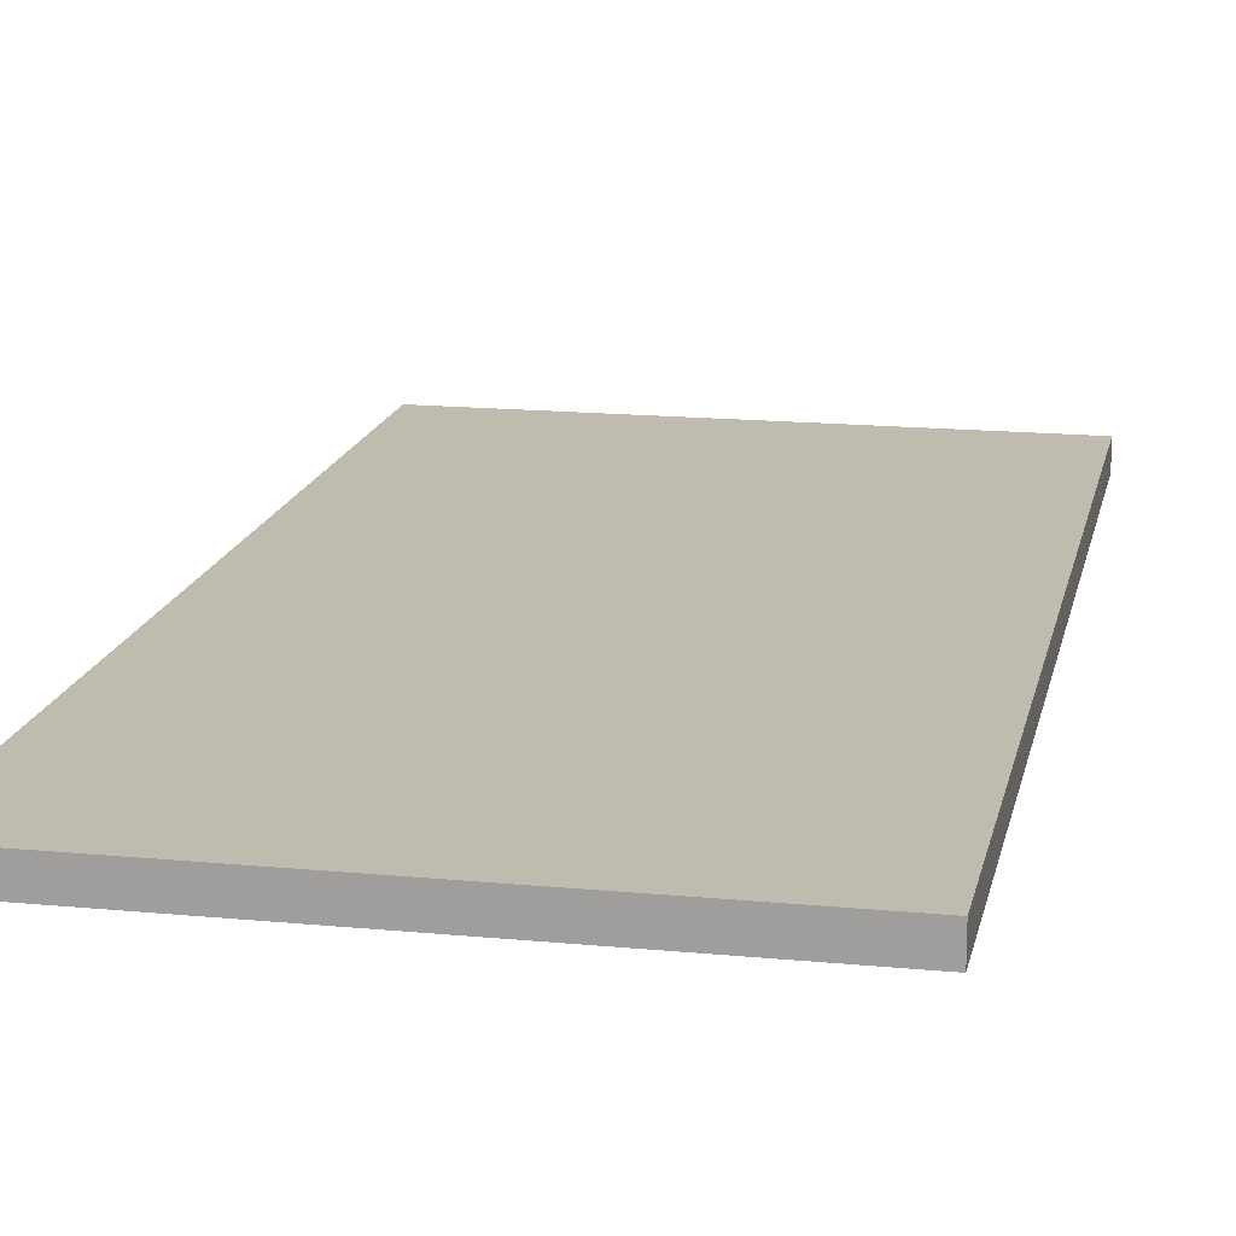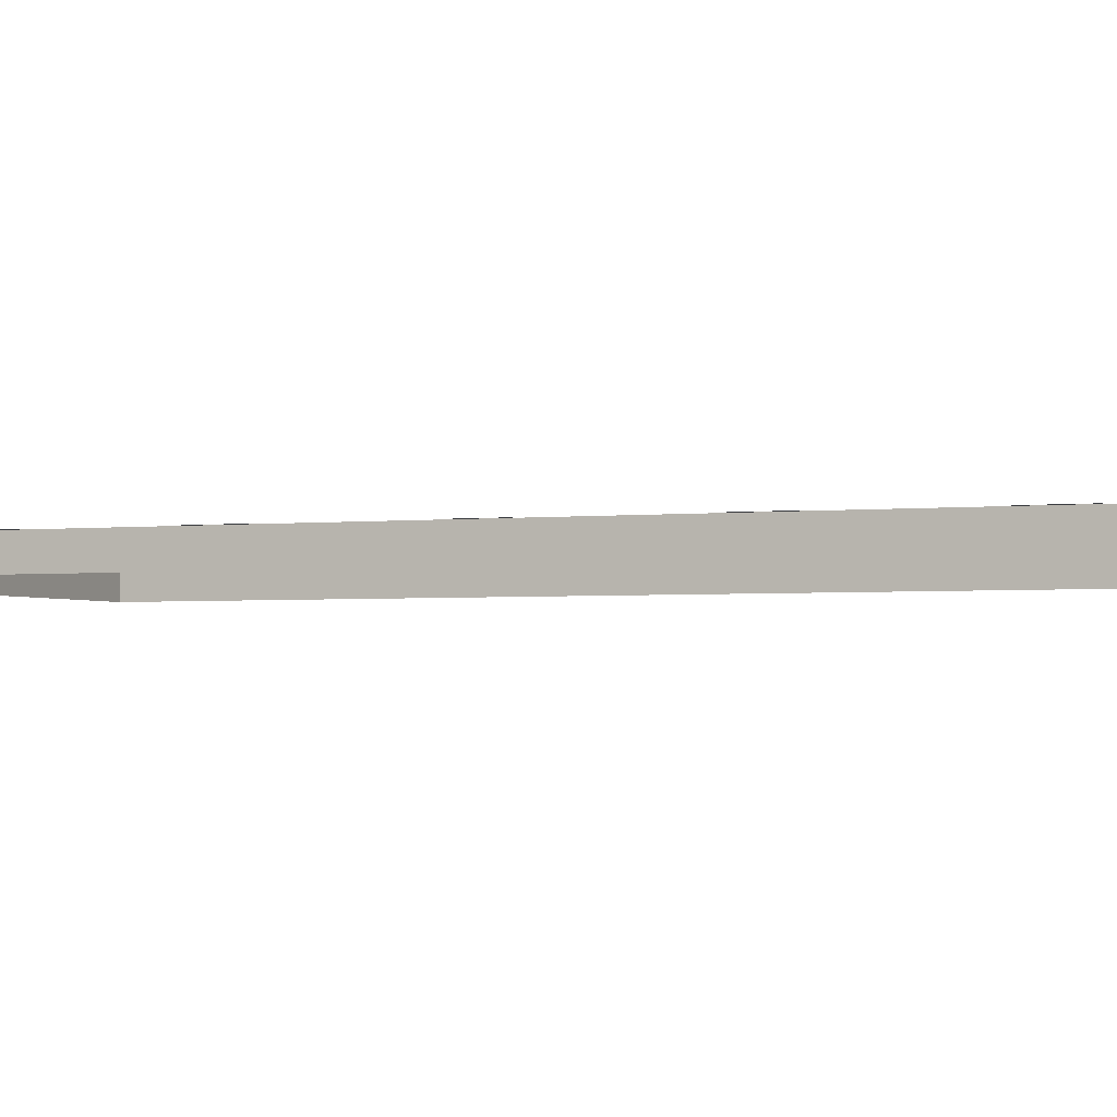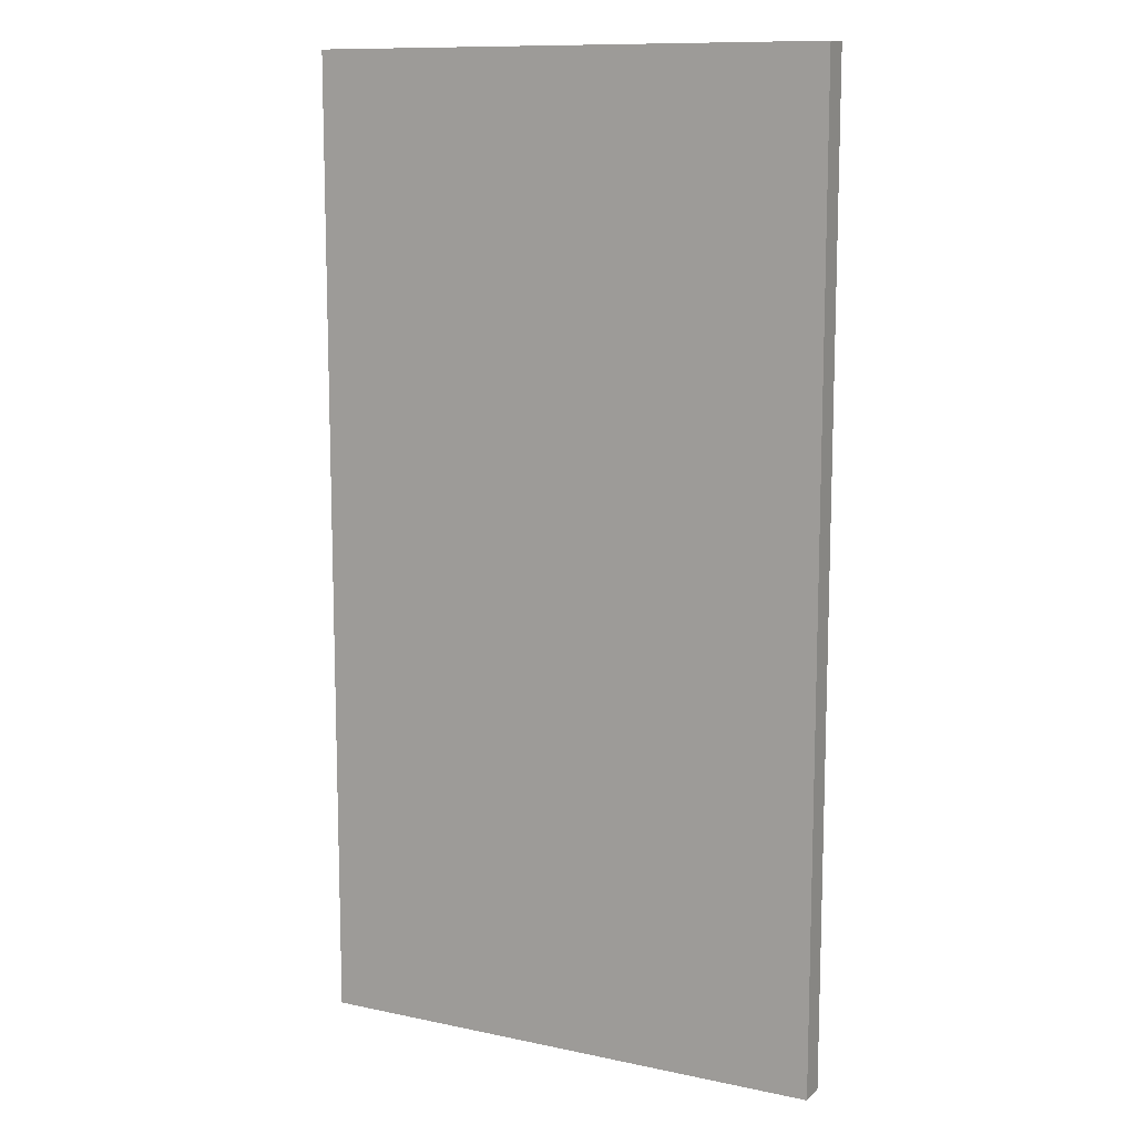
<metadata>
{"format":"obj","ext":"obj","renderer":"f3d","projection":"perspective","resolution":1024,"background":"white","views":[{"elev":16.1,"azim":11.4,"up":"+Y"},{"elev":-2.5,"azim":-67.2,"up":"+Y"},{"elev":11.3,"azim":-152.7,"up":"+Z"}]}
</metadata>
<code>
v 0.9603 0.1246 -1.985
v -0.9603 0.1246 -1.985
v 0.9603 0.1246 1.985
v -0.9603 0.1246 1.985
v 1.176 0.1246 -2.2
v -1.176 0.1246 -2.2
v 1.176 0.1246 2.2
v -1.176 0.1246 2.2
v 1.176 0 -2.2
v -1.176 0 -2.2
v 1.176 0 2.2
v -1.176 0 2.2
v 0.7156 0.1441 1.566
v 0.6111 0.1441 1.566
v 0.7156 0.1441 1.671
v 0.6111 0.1441 1.671
v 0.7863 0.1441 1.496
v 0.5404 0.1441 1.496
v 0.7863 0.1441 1.742
v 0.5404 0.1441 1.742
v 0.6634 0.1441 1.742
v 0.6634 0.1441 1.671
v 0.6634 0.1441 1.566
v 0.6634 0.1441 1.496
v 0.7863 0.1441 1.619
v 0.7156 0.1441 1.619
v 0.6634 0.1441 1.619
v 0.6111 0.1441 1.619
v 0.5404 0.1441 1.619
v 0.8981 0.1441 1.384
v 0.6634 0.1441 1.384
v 0.8981 0.1441 1.619
v 0.6634 0.1441 1.853
v 0.4286 0.1441 1.853
v 0.4286 0.1441 1.619
v 0.05929 0.1441 1.566
v -0.04515 0.1441 1.566
v 0.05929 0.1441 1.671
v -0.04515 0.1441 1.671
v 0.13 0.1441 1.496
v -0.1159 0.1441 1.496
v 0.13 0.1441 1.742
v -0.1159 0.1441 1.742
v 0.007072 0.1441 1.742
v 0.007072 0.1441 1.671
v 0.007072 0.1441 1.566
v 0.007072 0.1441 1.496
v 0.13 0.1441 1.619
v 0.05929 0.1441 1.619
v 0.007072 0.1441 1.619
v -0.04515 0.1441 1.619
v -0.1159 0.1441 1.619
v 0.2418 0.1441 1.384
v 0.007072 0.1441 1.384
v 0.2418 0.1441 1.619
v 0.007072 0.1441 1.853
v -0.2277 0.1441 1.853
v -0.2277 0.1441 1.619
v -0.5992 0.1441 1.566
v -0.7036 0.1441 1.566
v -0.5992 0.1441 1.671
v -0.7036 0.1441 1.671
v -0.5285 0.1441 1.496
v -0.7744 0.1441 1.496
v -0.5285 0.1441 1.742
v -0.7744 0.1441 1.742
v -0.6514 0.1441 1.742
v -0.6514 0.1441 1.671
v -0.6514 0.1441 1.566
v -0.6514 0.1441 1.496
v -0.5285 0.1441 1.619
v -0.5992 0.1441 1.619
v -0.6514 0.1441 1.619
v -0.7036 0.1441 1.619
v -0.7744 0.1441 1.619
v -0.4167 0.1441 1.384
v -0.6514 0.1441 1.384
v -0.4167 0.1441 1.619
v -0.6514 0.1441 1.853
v -0.8862 0.1441 1.853
v -0.8862 0.1441 1.619
v 0.7156 0.1441 0.7669
v 0.6111 0.1441 0.7669
v 0.7156 0.1441 0.8714
v 0.6111 0.1441 0.8714
v 0.7863 0.1441 0.6962
v 0.5404 0.1441 0.6962
v 0.7863 0.1441 0.9421
v 0.5404 0.1441 0.9421
v 0.6634 0.1441 0.9421
v 0.6634 0.1441 0.8714
v 0.6634 0.1441 0.7669
v 0.6634 0.1441 0.6962
v 0.7863 0.1441 0.8192
v 0.7156 0.1441 0.8192
v 0.6634 0.1441 0.8192
v 0.6111 0.1441 0.8192
v 0.5404 0.1441 0.8192
v 0.8981 0.1441 0.5844
v 0.6634 0.1441 0.5844
v 0.8981 0.1441 0.8192
v 0.6634 0.1441 1.054
v 0.4286 0.1441 1.054
v 0.4286 0.1441 0.8192
v 0.05929 0.1441 0.7669
v -0.04515 0.1441 0.7669
v 0.05929 0.1441 0.8714
v -0.04515 0.1441 0.8714
v 0.13 0.1441 0.6962
v -0.1159 0.1441 0.6962
v 0.13 0.1441 0.9421
v -0.1159 0.1441 0.9421
v 0.007072 0.1441 0.9421
v 0.007072 0.1441 0.8714
v 0.007072 0.1441 0.7669
v 0.007072 0.1441 0.6962
v 0.13 0.1441 0.8192
v 0.05929 0.1441 0.8192
v 0.007072 0.1441 0.8192
v -0.04515 0.1441 0.8192
v -0.1159 0.1441 0.8192
v 0.2418 0.1441 0.5844
v 0.007072 0.1441 0.5844
v 0.2418 0.1441 0.8192
v 0.007072 0.1441 1.054
v -0.2277 0.1441 1.054
v -0.2277 0.1441 0.8192
v -0.5992 0.1441 0.7669
v -0.7036 0.1441 0.7669
v -0.5992 0.1441 0.8714
v -0.7036 0.1441 0.8714
v -0.5285 0.1441 0.6962
v -0.7744 0.1441 0.6962
v -0.5285 0.1441 0.9421
v -0.7744 0.1441 0.9421
v -0.6514 0.1441 0.9421
v -0.6514 0.1441 0.8714
v -0.6514 0.1441 0.7669
v -0.6514 0.1441 0.6962
v -0.5285 0.1441 0.8192
v -0.5992 0.1441 0.8192
v -0.6514 0.1441 0.8192
v -0.7036 0.1441 0.8192
v -0.7744 0.1441 0.8192
v -0.4167 0.1441 0.5844
v -0.6514 0.1441 0.5844
v -0.4167 0.1441 0.8192
v -0.6514 0.1441 1.054
v -0.8862 0.1441 1.054
v -0.8862 0.1441 0.8192
v 0.7156 0.1441 -0.05656
v 0.6111 0.1441 -0.05656
v 0.7156 0.1441 0.04787
v 0.6111 0.1441 0.04787
v 0.7863 0.1441 -0.1273
v 0.5404 0.1441 -0.1273
v 0.7863 0.1441 0.1186
v 0.5404 0.1441 0.1186
v 0.6634 0.1441 0.1186
v 0.6634 0.1441 0.04787
v 0.6634 0.1441 -0.05656
v 0.6634 0.1441 -0.1273
v 0.7863 0.1441 -0.004349
v 0.7156 0.1441 -0.004349
v 0.6634 0.1441 -0.004349
v 0.6111 0.1441 -0.004349
v 0.5404 0.1441 -0.004349
v 0.8981 0.1441 -0.2391
v 0.6634 0.1441 -0.2391
v 0.8981 0.1441 -0.004349
v 0.6634 0.1441 0.2304
v 0.4286 0.1441 0.2304
v 0.4286 0.1441 -0.004349
v 0.05929 0.1441 -0.05656
v -0.04515 0.1441 -0.05656
v 0.05929 0.1441 0.04787
v -0.04515 0.1441 0.04787
v 0.13 0.1441 -0.1273
v -0.1159 0.1441 -0.1273
v 0.13 0.1441 0.1186
v -0.1159 0.1441 0.1186
v 0.007072 0.1441 0.1186
v 0.007072 0.1441 0.04787
v 0.007072 0.1441 -0.05656
v 0.007072 0.1441 -0.1273
v 0.13 0.1441 -0.004349
v 0.05929 0.1441 -0.004349
v 0.007072 0.1441 -0.004349
v -0.04515 0.1441 -0.004349
v -0.1159 0.1441 -0.004349
v 0.2418 0.1441 -0.2391
v 0.007072 0.1441 -0.2391
v 0.2418 0.1441 -0.004349
v 0.007072 0.1441 0.2304
v -0.2277 0.1441 0.2304
v -0.2277 0.1441 -0.004349
v -0.5992 0.1441 -0.05656
v -0.7036 0.1441 -0.05656
v -0.5992 0.1441 0.04787
v -0.7036 0.1441 0.04787
v -0.5285 0.1441 -0.1273
v -0.7744 0.1441 -0.1273
v -0.5285 0.1441 0.1186
v -0.7744 0.1441 0.1186
v -0.6514 0.1441 0.1186
v -0.6514 0.1441 0.04787
v -0.6514 0.1441 -0.05656
v -0.6514 0.1441 -0.1273
v -0.5285 0.1441 -0.004349
v -0.5992 0.1441 -0.004349
v -0.6514 0.1441 -0.004349
v -0.7036 0.1441 -0.004349
v -0.7744 0.1441 -0.004349
v -0.4167 0.1441 -0.2391
v -0.6514 0.1441 -0.2391
v -0.4167 0.1441 -0.004349
v -0.6514 0.1441 0.2304
v -0.8862 0.1441 0.2304
v -0.8862 0.1441 -0.004349
v 0.7156 0.1441 -0.8413
v 0.6111 0.1441 -0.8413
v 0.7156 0.1441 -0.7368
v 0.6111 0.1441 -0.7368
v 0.7863 0.1441 -0.912
v 0.5404 0.1441 -0.912
v 0.7863 0.1441 -0.6661
v 0.5404 0.1441 -0.6661
v 0.6634 0.1441 -0.6661
v 0.6634 0.1441 -0.7368
v 0.6634 0.1441 -0.8413
v 0.6634 0.1441 -0.912
v 0.7863 0.1441 -0.789
v 0.7156 0.1441 -0.789
v 0.6634 0.1441 -0.789
v 0.6111 0.1441 -0.789
v 0.5404 0.1441 -0.789
v 0.8981 0.1441 -1.024
v 0.6634 0.1441 -1.024
v 0.8981 0.1441 -0.789
v 0.6634 0.1441 -0.5543
v 0.4286 0.1441 -0.5543
v 0.4286 0.1441 -0.789
v 0.05929 0.1441 -0.8413
v -0.04515 0.1441 -0.8413
v 0.05929 0.1441 -0.7368
v -0.04515 0.1441 -0.7368
v 0.13 0.1441 -0.912
v -0.1159 0.1441 -0.912
v 0.13 0.1441 -0.6661
v -0.1159 0.1441 -0.6661
v 0.007072 0.1441 -0.6661
v 0.007072 0.1441 -0.7368
v 0.007072 0.1441 -0.8413
v 0.007072 0.1441 -0.912
v 0.13 0.1441 -0.789
v 0.05929 0.1441 -0.789
v 0.007072 0.1441 -0.789
v -0.04515 0.1441 -0.789
v -0.1159 0.1441 -0.789
v 0.2418 0.1441 -1.024
v 0.007072 0.1441 -1.024
v 0.2418 0.1441 -0.789
v 0.007072 0.1441 -0.5543
v -0.2277 0.1441 -0.5543
v -0.2277 0.1441 -0.789
v -0.5992 0.1441 -0.8413
v -0.7036 0.1441 -0.8413
v -0.5992 0.1441 -0.7368
v -0.7036 0.1441 -0.7368
v -0.5285 0.1441 -0.912
v -0.7744 0.1441 -0.912
v -0.5285 0.1441 -0.6661
v -0.7744 0.1441 -0.6661
v -0.6514 0.1441 -0.6661
v -0.6514 0.1441 -0.7368
v -0.6514 0.1441 -0.8413
v -0.6514 0.1441 -0.912
v -0.5285 0.1441 -0.789
v -0.5992 0.1441 -0.789
v -0.6514 0.1441 -0.789
v -0.7036 0.1441 -0.789
v -0.7744 0.1441 -0.789
v -0.4167 0.1441 -1.024
v -0.6514 0.1441 -1.024
v -0.4167 0.1441 -0.789
v -0.6514 0.1441 -0.5543
v -0.8862 0.1441 -0.5543
v -0.8862 0.1441 -0.789
v 0.7156 0.1441 -1.588
v 0.6111 0.1441 -1.588
v 0.7156 0.1441 -1.484
v 0.6111 0.1441 -1.484
v 0.7863 0.1441 -1.659
v 0.5404 0.1441 -1.659
v 0.7863 0.1441 -1.413
v 0.5404 0.1441 -1.413
v 0.6634 0.1441 -1.413
v 0.6634 0.1441 -1.484
v 0.6634 0.1441 -1.588
v 0.6634 0.1441 -1.659
v 0.7863 0.1441 -1.536
v 0.7156 0.1441 -1.536
v 0.6634 0.1441 -1.536
v 0.6111 0.1441 -1.536
v 0.5404 0.1441 -1.536
v 0.8981 0.1441 -1.771
v 0.6634 0.1441 -1.771
v 0.8981 0.1441 -1.536
v 0.6634 0.1441 -1.301
v 0.4286 0.1441 -1.301
v 0.4286 0.1441 -1.536
v 0.05929 0.1441 -1.588
v -0.04515 0.1441 -1.588
v 0.05929 0.1441 -1.484
v -0.04515 0.1441 -1.484
v 0.13 0.1441 -1.659
v -0.1159 0.1441 -1.659
v 0.13 0.1441 -1.413
v -0.1159 0.1441 -1.413
v 0.007072 0.1441 -1.413
v 0.007072 0.1441 -1.484
v 0.007072 0.1441 -1.588
v 0.007072 0.1441 -1.659
v 0.13 0.1441 -1.536
v 0.05929 0.1441 -1.536
v 0.007072 0.1441 -1.536
v -0.04515 0.1441 -1.536
v -0.1159 0.1441 -1.536
v 0.2418 0.1441 -1.771
v 0.007072 0.1441 -1.771
v 0.2418 0.1441 -1.536
v 0.007072 0.1441 -1.301
v -0.2277 0.1441 -1.301
v -0.2277 0.1441 -1.536
v -0.5992 0.1441 -1.588
v -0.7036 0.1441 -1.588
v -0.5992 0.1441 -1.484
v -0.7036 0.1441 -1.484
v -0.5285 0.1441 -1.659
v -0.7744 0.1441 -1.659
v -0.5285 0.1441 -1.413
v -0.7744 0.1441 -1.413
v -0.6514 0.1441 -1.413
v -0.6514 0.1441 -1.484
v -0.6514 0.1441 -1.588
v -0.6514 0.1441 -1.659
v -0.5285 0.1441 -1.536
v -0.5992 0.1441 -1.536
v -0.6514 0.1441 -1.536
v -0.7036 0.1441 -1.536
v -0.7744 0.1441 -1.536
v -0.4167 0.1441 -1.771
v -0.6514 0.1441 -1.771
v -0.4167 0.1441 -1.536
v -0.6514 0.1441 -1.301
v -0.8862 0.1441 -1.301
v -0.8862 0.1441 -1.536
f 1 2 3
f 3 2 4
f 2 1 6
f 6 1 5
f 3 4 7
f 7 4 8
f 1 3 5
f 5 3 7
f 4 2 8
f 8 2 6
f 6 5 10
f 10 5 9
f 7 8 11
f 11 8 12
f 5 7 9
f 9 7 11
f 8 6 12
f 12 6 10
f 27 28 22
f 22 28 16
f 23 24 14
f 14 24 18
f 26 15 25
f 25 15 19
f 28 29 16
f 16 29 20
f 22 16 21
f 21 16 20
f 22 21 15
f 15 21 19
f 26 27 15
f 15 27 22
f 23 13 24
f 24 13 17
f 26 25 13
f 13 25 17
f 13 23 26
f 26 23 27
f 23 14 27
f 27 14 28
f 28 14 29
f 29 14 18
f 24 17 31
f 31 17 30
f 25 32 17
f 17 32 30
f 21 20 33
f 33 20 34
f 29 35 20
f 20 35 34
f 50 51 45
f 45 51 39
f 46 47 37
f 37 47 41
f 49 38 48
f 48 38 42
f 51 52 39
f 39 52 43
f 45 39 44
f 44 39 43
f 45 44 38
f 38 44 42
f 49 50 38
f 38 50 45
f 46 36 47
f 47 36 40
f 49 48 36
f 36 48 40
f 36 46 49
f 49 46 50
f 46 37 50
f 50 37 51
f 51 37 52
f 52 37 41
f 47 40 54
f 54 40 53
f 48 55 40
f 40 55 53
f 44 43 56
f 56 43 57
f 52 58 43
f 43 58 57
f 73 74 68
f 68 74 62
f 69 70 60
f 60 70 64
f 72 61 71
f 71 61 65
f 74 75 62
f 62 75 66
f 68 62 67
f 67 62 66
f 68 67 61
f 61 67 65
f 72 73 61
f 61 73 68
f 69 59 70
f 70 59 63
f 72 71 59
f 59 71 63
f 59 69 72
f 72 69 73
f 69 60 73
f 73 60 74
f 74 60 75
f 75 60 64
f 70 63 77
f 77 63 76
f 71 78 63
f 63 78 76
f 67 66 79
f 79 66 80
f 75 81 66
f 66 81 80
f 96 97 91
f 91 97 85
f 92 93 83
f 83 93 87
f 95 84 94
f 94 84 88
f 97 98 85
f 85 98 89
f 91 85 90
f 90 85 89
f 91 90 84
f 84 90 88
f 95 96 84
f 84 96 91
f 92 82 93
f 93 82 86
f 95 94 82
f 82 94 86
f 82 92 95
f 95 92 96
f 92 83 96
f 96 83 97
f 97 83 98
f 98 83 87
f 93 86 100
f 100 86 99
f 94 101 86
f 86 101 99
f 90 89 102
f 102 89 103
f 98 104 89
f 89 104 103
f 119 120 114
f 114 120 108
f 115 116 106
f 106 116 110
f 118 107 117
f 117 107 111
f 120 121 108
f 108 121 112
f 114 108 113
f 113 108 112
f 114 113 107
f 107 113 111
f 118 119 107
f 107 119 114
f 115 105 116
f 116 105 109
f 118 117 105
f 105 117 109
f 105 115 118
f 118 115 119
f 115 106 119
f 119 106 120
f 120 106 121
f 121 106 110
f 116 109 123
f 123 109 122
f 117 124 109
f 109 124 122
f 113 112 125
f 125 112 126
f 121 127 112
f 112 127 126
f 142 143 137
f 137 143 131
f 138 139 129
f 129 139 133
f 141 130 140
f 140 130 134
f 143 144 131
f 131 144 135
f 137 131 136
f 136 131 135
f 137 136 130
f 130 136 134
f 141 142 130
f 130 142 137
f 138 128 139
f 139 128 132
f 141 140 128
f 128 140 132
f 128 138 141
f 141 138 142
f 138 129 142
f 142 129 143
f 143 129 144
f 144 129 133
f 139 132 146
f 146 132 145
f 140 147 132
f 132 147 145
f 136 135 148
f 148 135 149
f 144 150 135
f 135 150 149
f 165 166 160
f 160 166 154
f 161 162 152
f 152 162 156
f 164 153 163
f 163 153 157
f 166 167 154
f 154 167 158
f 160 154 159
f 159 154 158
f 160 159 153
f 153 159 157
f 164 165 153
f 153 165 160
f 161 151 162
f 162 151 155
f 164 163 151
f 151 163 155
f 151 161 164
f 164 161 165
f 161 152 165
f 165 152 166
f 166 152 167
f 167 152 156
f 162 155 169
f 169 155 168
f 163 170 155
f 155 170 168
f 159 158 171
f 171 158 172
f 167 173 158
f 158 173 172
f 188 189 183
f 183 189 177
f 184 185 175
f 175 185 179
f 187 176 186
f 186 176 180
f 189 190 177
f 177 190 181
f 183 177 182
f 182 177 181
f 183 182 176
f 176 182 180
f 187 188 176
f 176 188 183
f 184 174 185
f 185 174 178
f 187 186 174
f 174 186 178
f 174 184 187
f 187 184 188
f 184 175 188
f 188 175 189
f 189 175 190
f 190 175 179
f 185 178 192
f 192 178 191
f 186 193 178
f 178 193 191
f 182 181 194
f 194 181 195
f 190 196 181
f 181 196 195
f 211 212 206
f 206 212 200
f 207 208 198
f 198 208 202
f 210 199 209
f 209 199 203
f 212 213 200
f 200 213 204
f 206 200 205
f 205 200 204
f 206 205 199
f 199 205 203
f 210 211 199
f 199 211 206
f 207 197 208
f 208 197 201
f 210 209 197
f 197 209 201
f 197 207 210
f 210 207 211
f 207 198 211
f 211 198 212
f 212 198 213
f 213 198 202
f 208 201 215
f 215 201 214
f 209 216 201
f 201 216 214
f 205 204 217
f 217 204 218
f 213 219 204
f 204 219 218
f 234 235 229
f 229 235 223
f 230 231 221
f 221 231 225
f 233 222 232
f 232 222 226
f 235 236 223
f 223 236 227
f 229 223 228
f 228 223 227
f 229 228 222
f 222 228 226
f 233 234 222
f 222 234 229
f 230 220 231
f 231 220 224
f 233 232 220
f 220 232 224
f 220 230 233
f 233 230 234
f 230 221 234
f 234 221 235
f 235 221 236
f 236 221 225
f 231 224 238
f 238 224 237
f 232 239 224
f 224 239 237
f 228 227 240
f 240 227 241
f 236 242 227
f 227 242 241
f 257 258 252
f 252 258 246
f 253 254 244
f 244 254 248
f 256 245 255
f 255 245 249
f 258 259 246
f 246 259 250
f 252 246 251
f 251 246 250
f 252 251 245
f 245 251 249
f 256 257 245
f 245 257 252
f 253 243 254
f 254 243 247
f 256 255 243
f 243 255 247
f 243 253 256
f 256 253 257
f 253 244 257
f 257 244 258
f 258 244 259
f 259 244 248
f 254 247 261
f 261 247 260
f 255 262 247
f 247 262 260
f 251 250 263
f 263 250 264
f 259 265 250
f 250 265 264
f 280 281 275
f 275 281 269
f 276 277 267
f 267 277 271
f 279 268 278
f 278 268 272
f 281 282 269
f 269 282 273
f 275 269 274
f 274 269 273
f 275 274 268
f 268 274 272
f 279 280 268
f 268 280 275
f 276 266 277
f 277 266 270
f 279 278 266
f 266 278 270
f 266 276 279
f 279 276 280
f 276 267 280
f 280 267 281
f 281 267 282
f 282 267 271
f 277 270 284
f 284 270 283
f 278 285 270
f 270 285 283
f 274 273 286
f 286 273 287
f 282 288 273
f 273 288 287
f 303 304 298
f 298 304 292
f 299 300 290
f 290 300 294
f 302 291 301
f 301 291 295
f 304 305 292
f 292 305 296
f 298 292 297
f 297 292 296
f 298 297 291
f 291 297 295
f 302 303 291
f 291 303 298
f 299 289 300
f 300 289 293
f 302 301 289
f 289 301 293
f 289 299 302
f 302 299 303
f 299 290 303
f 303 290 304
f 304 290 305
f 305 290 294
f 300 293 307
f 307 293 306
f 301 308 293
f 293 308 306
f 297 296 309
f 309 296 310
f 305 311 296
f 296 311 310
f 326 327 321
f 321 327 315
f 322 323 313
f 313 323 317
f 325 314 324
f 324 314 318
f 327 328 315
f 315 328 319
f 321 315 320
f 320 315 319
f 321 320 314
f 314 320 318
f 325 326 314
f 314 326 321
f 322 312 323
f 323 312 316
f 325 324 312
f 312 324 316
f 312 322 325
f 325 322 326
f 322 313 326
f 326 313 327
f 327 313 328
f 328 313 317
f 323 316 330
f 330 316 329
f 324 331 316
f 316 331 329
f 320 319 332
f 332 319 333
f 328 334 319
f 319 334 333
f 349 350 344
f 344 350 338
f 345 346 336
f 336 346 340
f 348 337 347
f 347 337 341
f 350 351 338
f 338 351 342
f 344 338 343
f 343 338 342
f 344 343 337
f 337 343 341
f 348 349 337
f 337 349 344
f 345 335 346
f 346 335 339
f 348 347 335
f 335 347 339
f 335 345 348
f 348 345 349
f 345 336 349
f 349 336 350
f 350 336 351
f 351 336 340
f 346 339 353
f 353 339 352
f 347 354 339
f 339 354 352
f 343 342 355
f 355 342 356
f 351 357 342
f 342 357 356

</code>
